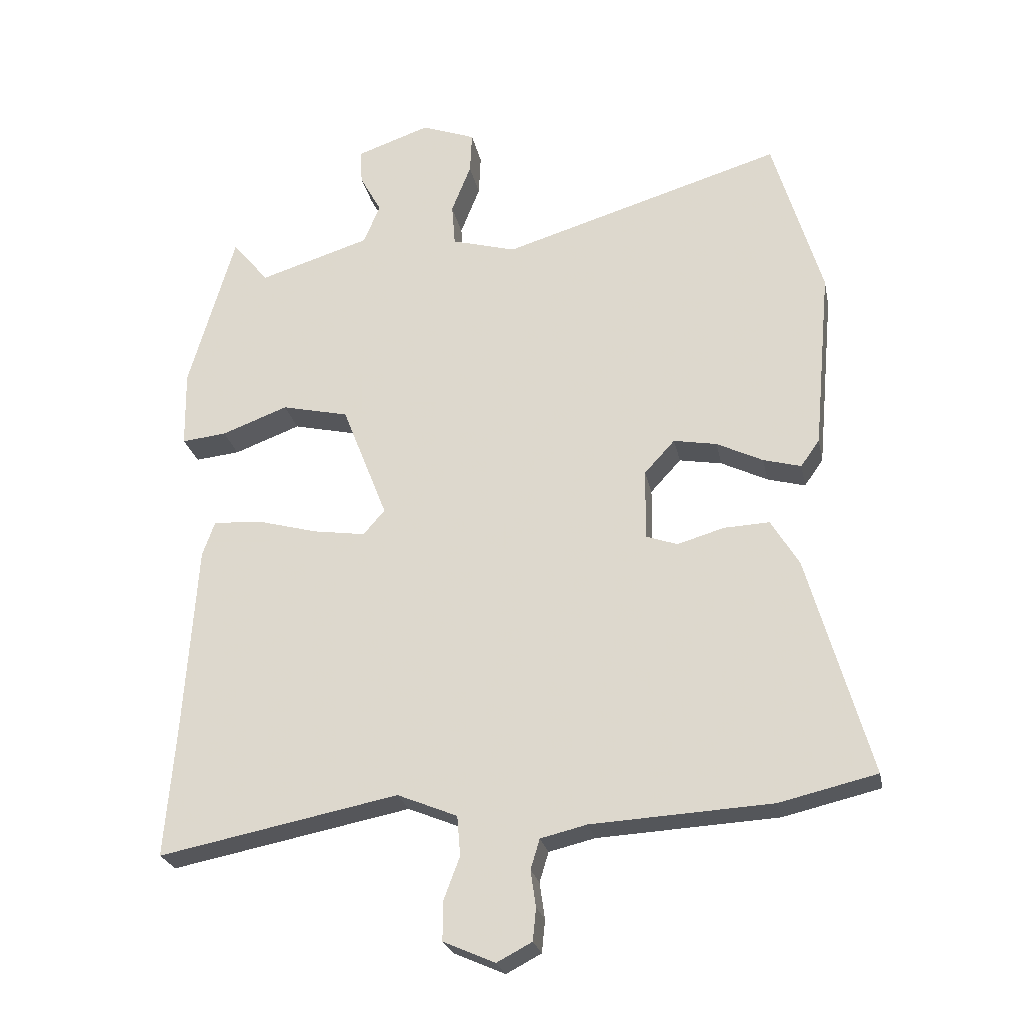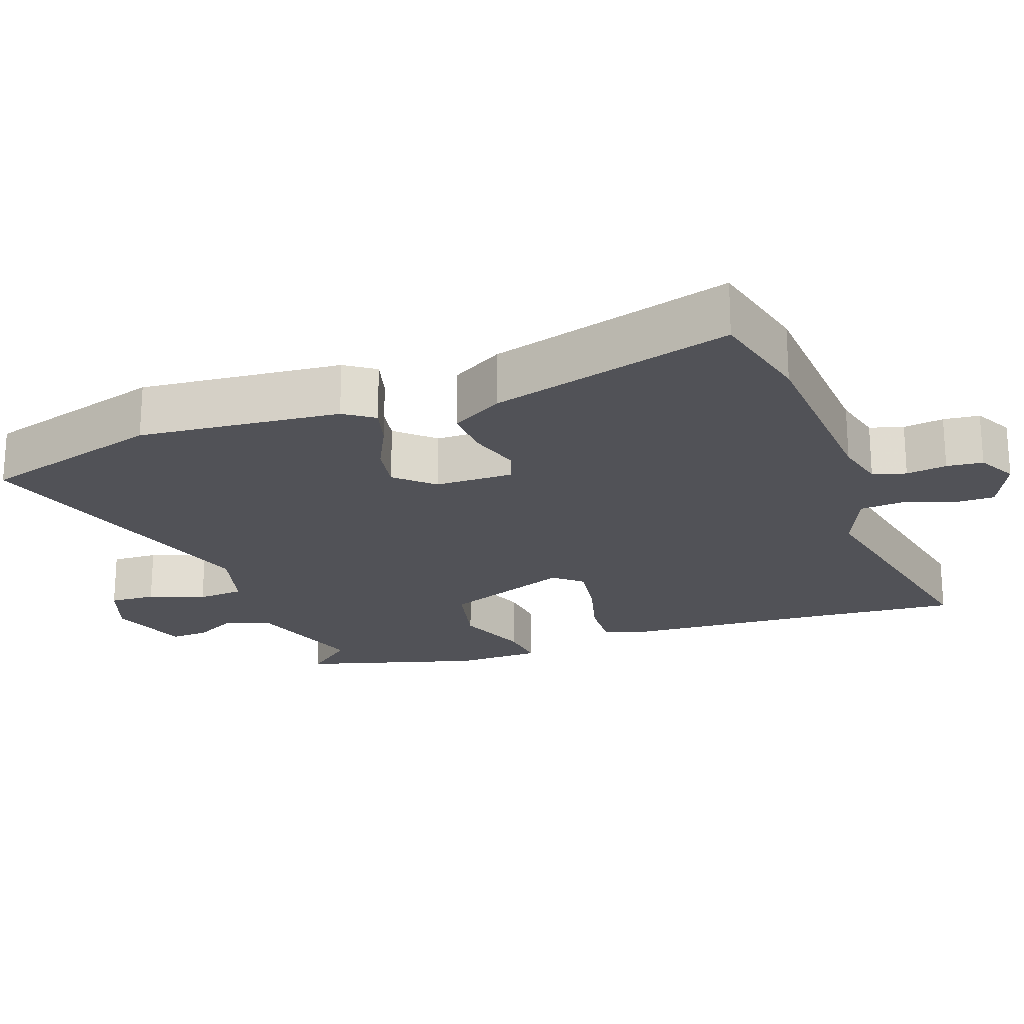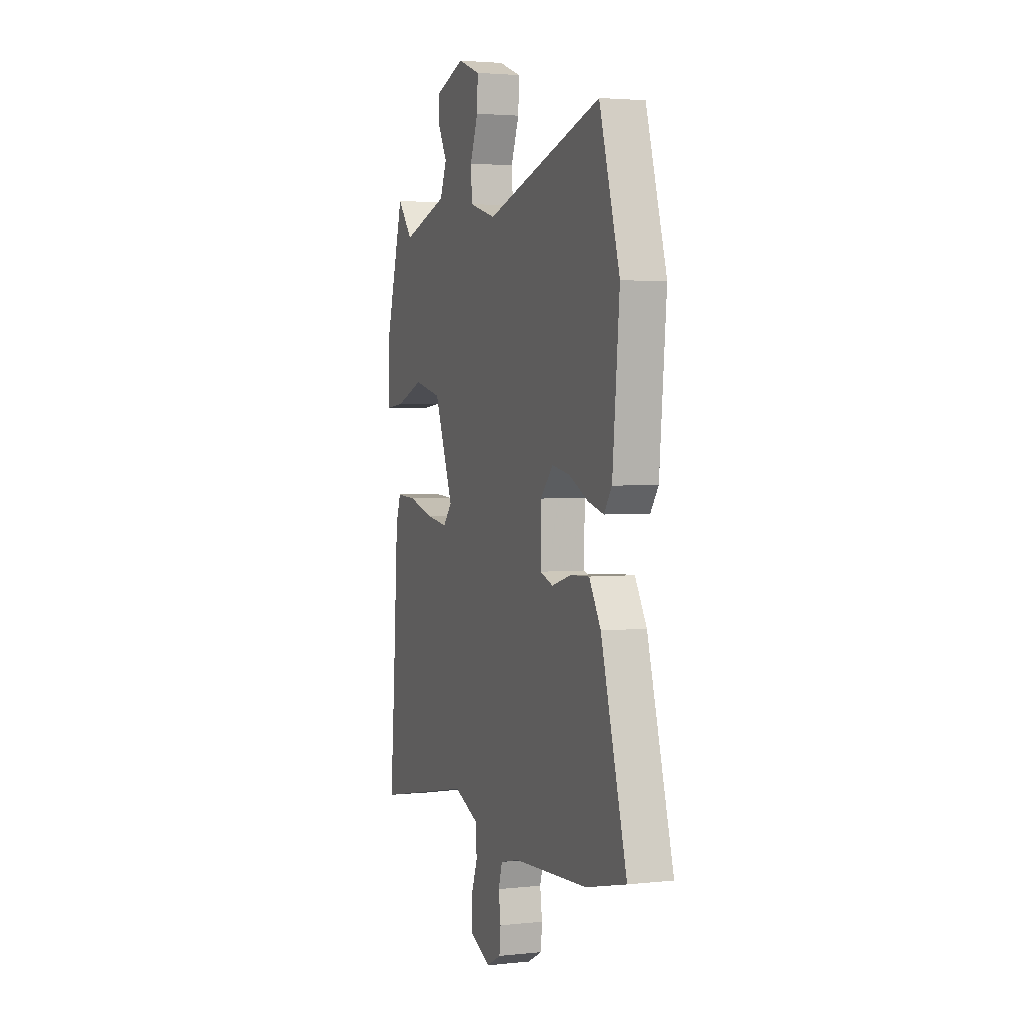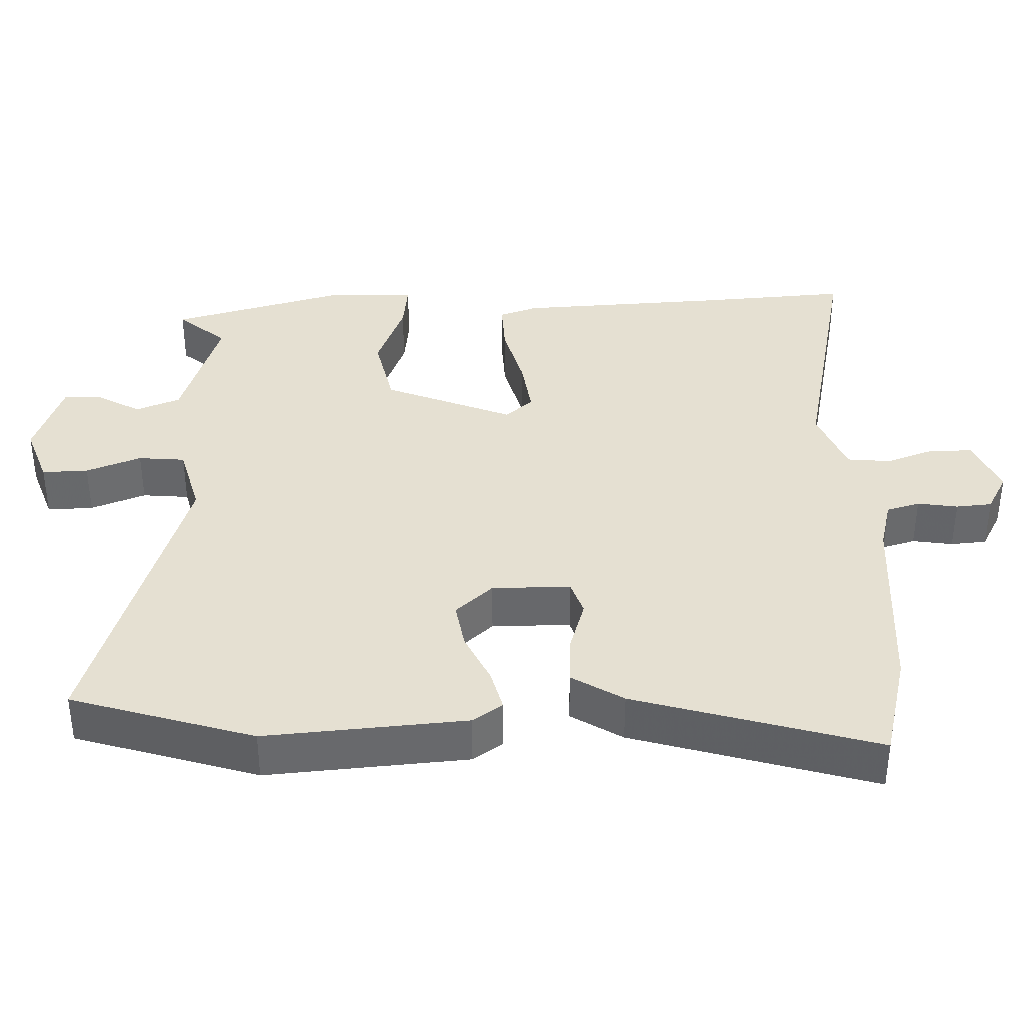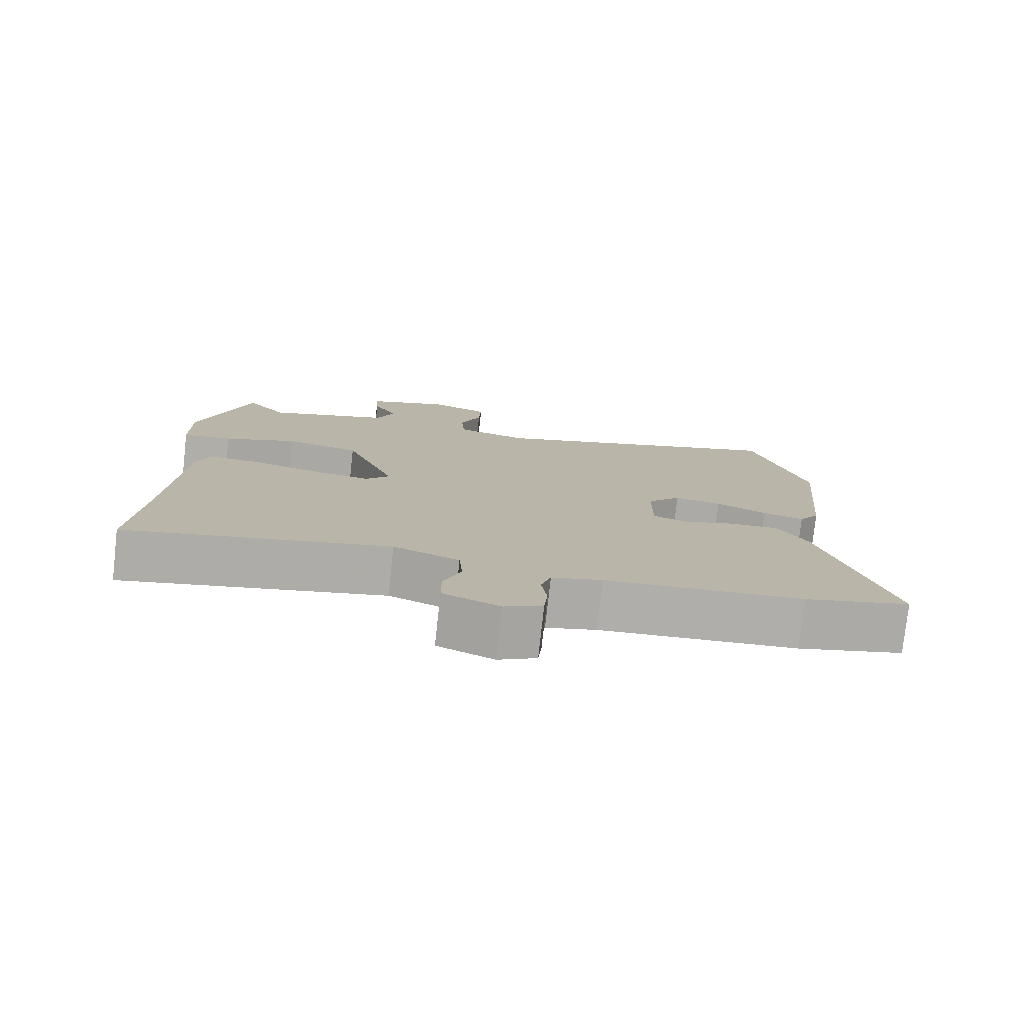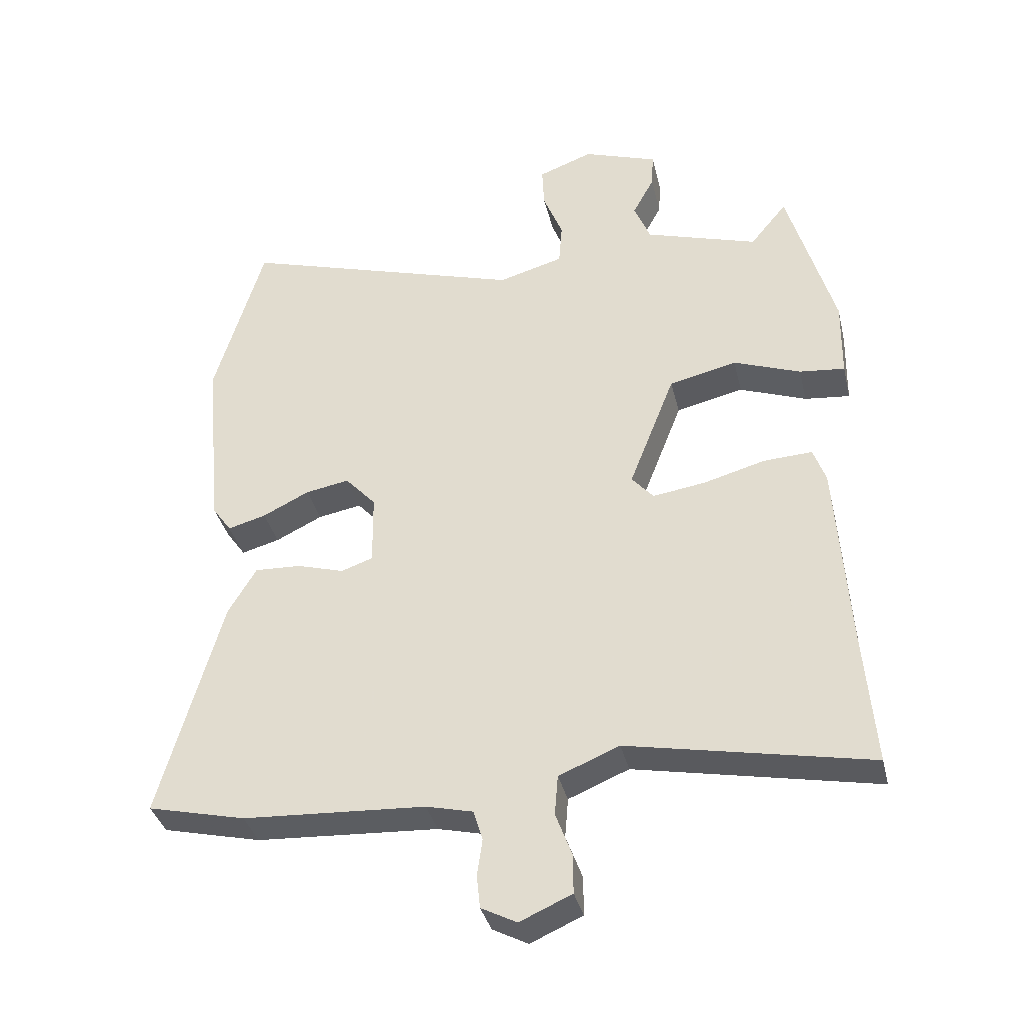
<metadata>
{"format":"obj","ext":"obj","renderer":"f3d","projection":"perspective","resolution":1024,"background":"white","views":[{"elev":-25.0,"azim":11.5,"up":"+Z"},{"elev":-21.4,"azim":110.0,"up":"+Y"},{"elev":2.9,"azim":69.7,"up":"+Z"},{"elev":37.7,"azim":89.1,"up":"+Y"},{"elev":-77.7,"azim":-6.3,"up":"+Z"},{"elev":-36.1,"azim":-166.8,"up":"+Z"}]}
</metadata>
<code>
v -0.442 0.07 0.526
v -0.386 0.07 0.458
v -0.215 0.07 0.511
v -0.19 0.07 0.572
v -0.223 0.07 0.633
v -0.226 0.07 0.686
v -0.113 0.07 0.725
v -0.03 0.07 0.694
v -0.033 0.07 0.63
v -0.063 0.07 0.554
v -0.058 0.07 0.489
v 0.041 0.07 0.461
v 0.473 0.07 0.591
v 0.548 0.07 0.337
v 0.522 0.07 0.058
v 0.493 0.07 0.017
v 0.435 0.07 0.033
v 0.364 0.07 0.068
v 0.298 0.07 0.08
v 0.251 0.07 0.029
v 0.25 0.07 -0.08
v 0.298 0.07 -0.097
v 0.37 0.07 -0.076
v 0.44 0.07 -0.073
v 0.483 0.07 -0.145
v 0.578 0.07 -0.482
v 0.429 0.07 -0.517
v 0.152 0.07 -0.532
v 0.081 0.07 -0.549
v 0.067 0.07 -0.595
v 0.075 0.07 -0.651
v 0.07 0.07 -0.701
v 0.016 0.07 -0.729
v -0.063 0.07 -0.694
v -0.063 0.07 -0.635
v -0.038 0.07 -0.568
v -0.043 0.07 -0.507
v -0.135 0.07 -0.469
v -0.503 0.07 -0.541
v -0.486 0.07 -0.333
v -0.467 0.07 -0.046
v -0.448 0.07 0.007
v -0.374 0.07 0.003
v -0.28 0.07 -0.023
v -0.2 0.07 -0.035
v -0.167 0.07 0.003
v -0.237 0.07 0.182
v -0.34 0.07 0.206
v -0.442 0.07 0.168
v -0.511 0.07 0.161
v -0.513 0.07 0.28
v -0.442 0 0.526
v -0.386 0 0.458
v -0.215 0 0.511
v -0.19 0 0.572
v -0.223 0 0.633
v -0.226 0 0.686
v -0.113 0 0.725
v -0.03 0 0.694
v -0.033 0 0.63
v -0.063 0 0.554
v -0.058 0 0.489
v 0.041 0 0.461
v 0.473 0 0.591
v 0.548 0 0.337
v 0.522 0 0.058
v 0.493 0 0.017
v 0.435 0 0.033
v 0.364 0 0.068
v 0.298 0 0.08
v 0.251 0 0.029
v 0.25 0 -0.08
v 0.298 0 -0.097
v 0.37 0 -0.076
v 0.44 0 -0.073
v 0.483 0 -0.145
v 0.578 0 -0.482
v 0.429 0 -0.517
v 0.152 0 -0.532
v 0.081 0 -0.549
v 0.067 0 -0.595
v 0.075 0 -0.651
v 0.07 0 -0.701
v 0.016 0 -0.729
v -0.063 0 -0.694
v -0.063 0 -0.635
v -0.038 0 -0.568
v -0.043 0 -0.507
v -0.135 0 -0.469
v -0.503 0 -0.541
v -0.486 0 -0.333
v -0.467 0 -0.046
v -0.448 0 0.007
v -0.374 0 0.003
v -0.28 0 -0.023
v -0.2 0 -0.035
v -0.167 0 0.003
v -0.237 0 0.182
v -0.34 0 0.206
v -0.442 0 0.168
v -0.511 0 0.161
v -0.513 0 0.28
f 48 49 50 51
f 47 48 51 1
f 41 42 43 44
f 40 41 44 45
f 38 39 40 45
f 37 38 45 46
f 33 34 35 36
f 33 36 37
f 30 31 32 33
f 29 30 33 37
f 28 29 37 46
f 22 23 24 25
f 22 25 26 27
f 15 16 17 18
f 15 18 19
f 12 13 14 15
f 11 12 15 19
f 7 8 9 10
f 7 10 11
f 4 5 6 7
f 3 4 7 11
f 2 3 11 19
f 47 1 2
f 27 28 46 47
f 21 22 27
f 21 27 47 2
f 2 19 20
f 2 20 21
f 102 101 100 99
f 52 102 99 98
f 95 94 93 92
f 96 95 92 91
f 96 91 90 89
f 97 96 89 88
f 87 86 85 84
f 88 87 84
f 84 83 82 81
f 88 84 81 80
f 97 88 80 79
f 76 75 74 73
f 78 77 76 73
f 69 68 67 66
f 70 69 66
f 66 65 64 63
f 70 66 63 62
f 61 60 59 58
f 62 61 58
f 58 57 56 55
f 62 58 55 54
f 70 62 54 53
f 53 52 98
f 98 97 79 78
f 78 73 72
f 53 98 78 72
f 71 70 53
f 72 71 53
f 1 52 53 2
f 2 53 54 3
f 3 54 55 4
f 4 55 56 5
f 5 56 57 6
f 6 57 58 7
f 7 58 59 8
f 8 59 60 9
f 9 60 61 10
f 10 61 62 11
f 11 62 63 12
f 12 63 64 13
f 13 64 65 14
f 14 65 66 15
f 15 66 67 16
f 16 67 68 17
f 17 68 69 18
f 18 69 70 19
f 19 70 71 20
f 20 71 72 21
f 21 72 73 22
f 22 73 74 23
f 23 74 75 24
f 24 75 76 25
f 25 76 77 26
f 26 77 78 27
f 27 78 79 28
f 28 79 80 29
f 29 80 81 30
f 30 81 82 31
f 31 82 83 32
f 32 83 84 33
f 33 84 85 34
f 34 85 86 35
f 35 86 87 36
f 36 87 88 37
f 37 88 89 38
f 38 89 90 39
f 39 90 91 40
f 40 91 92 41
f 41 92 93 42
f 42 93 94 43
f 43 94 95 44
f 44 95 96 45
f 45 96 97 46
f 46 97 98 47
f 47 98 99 48
f 48 99 100 49
f 49 100 101 50
f 50 101 102 51
f 51 102 52 1

</code>
